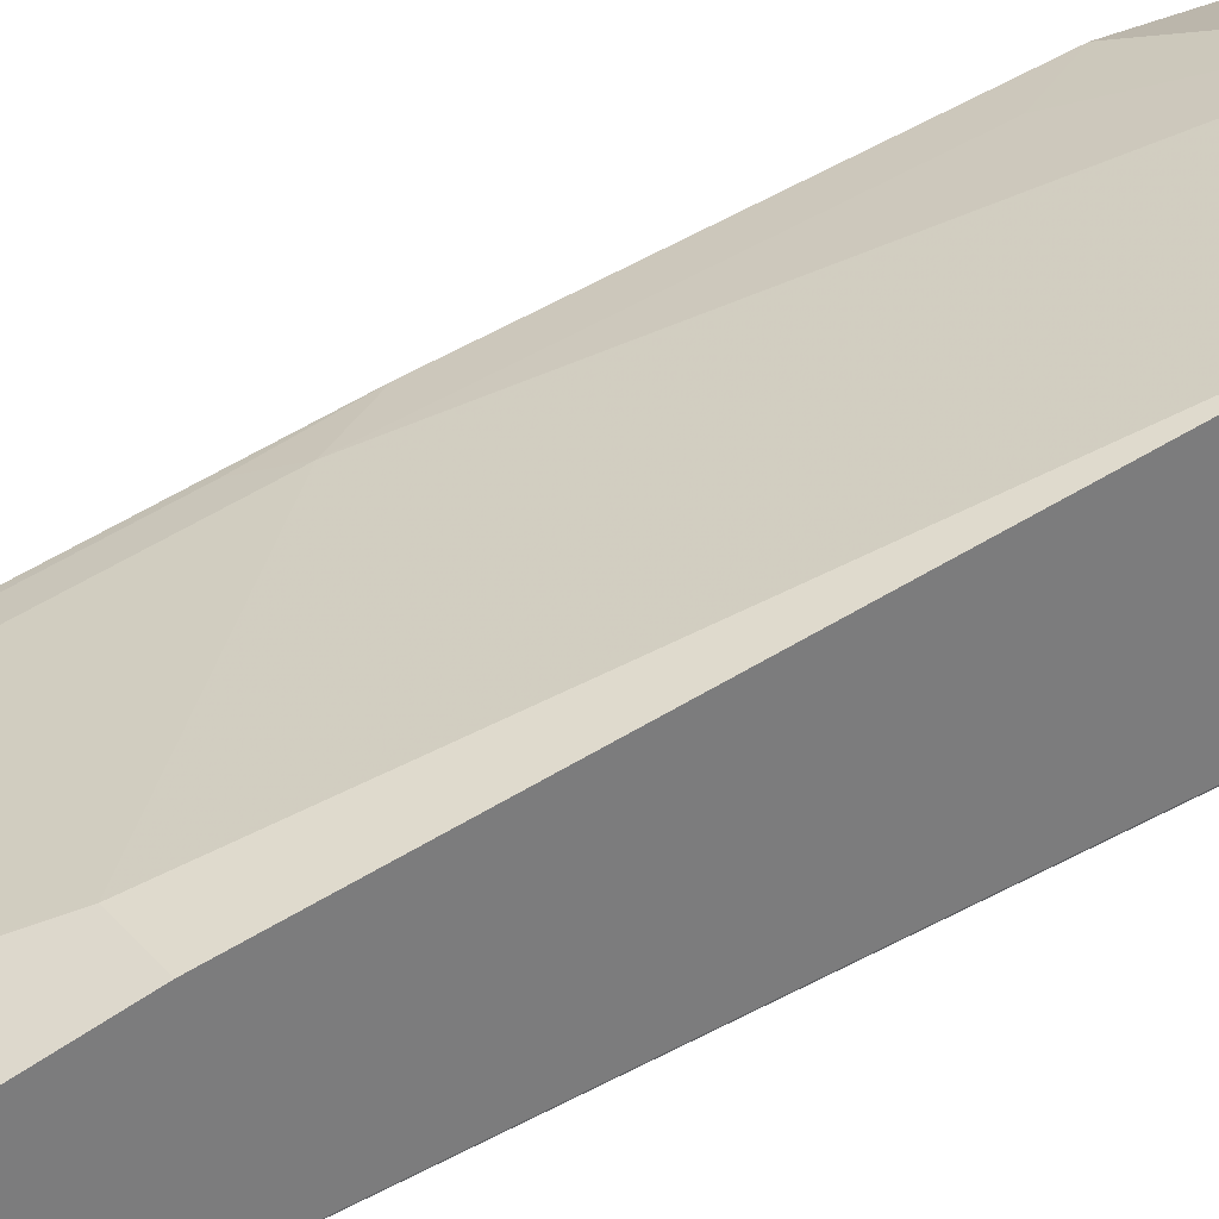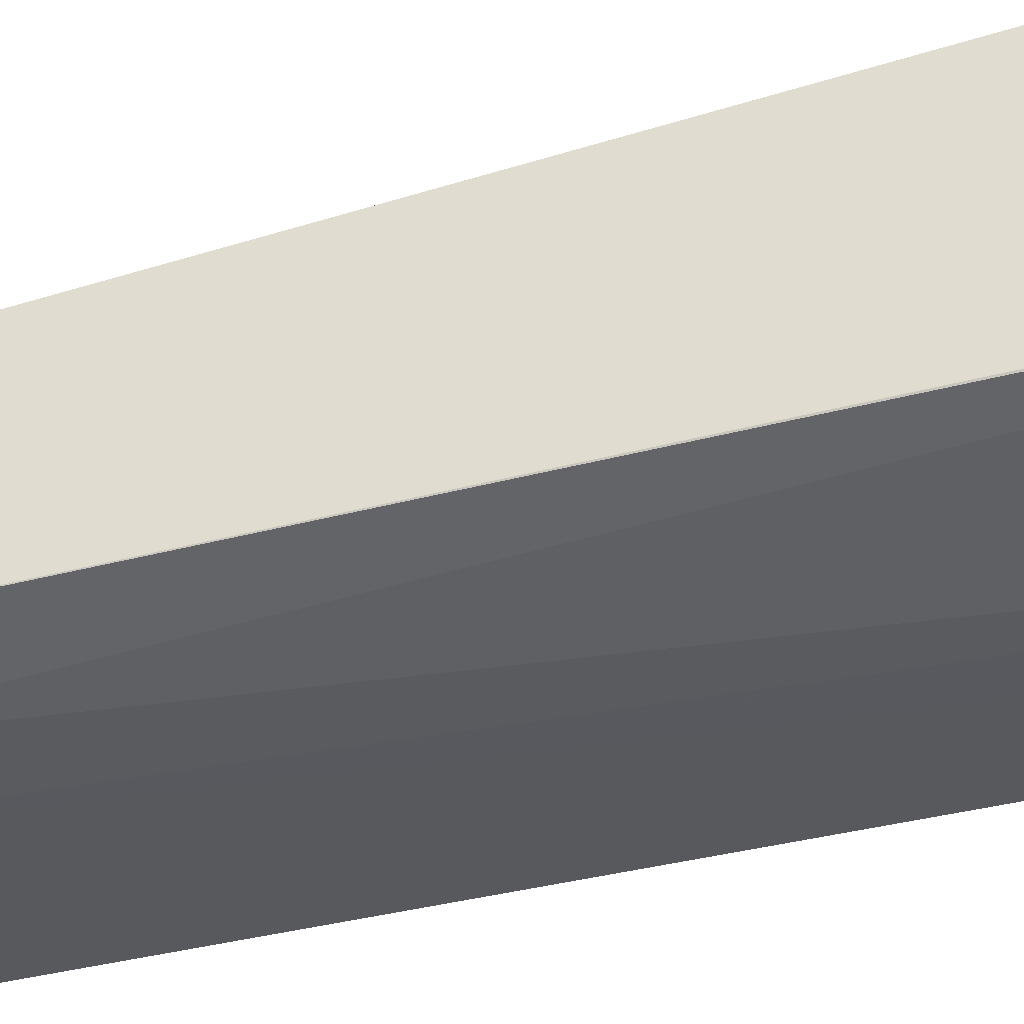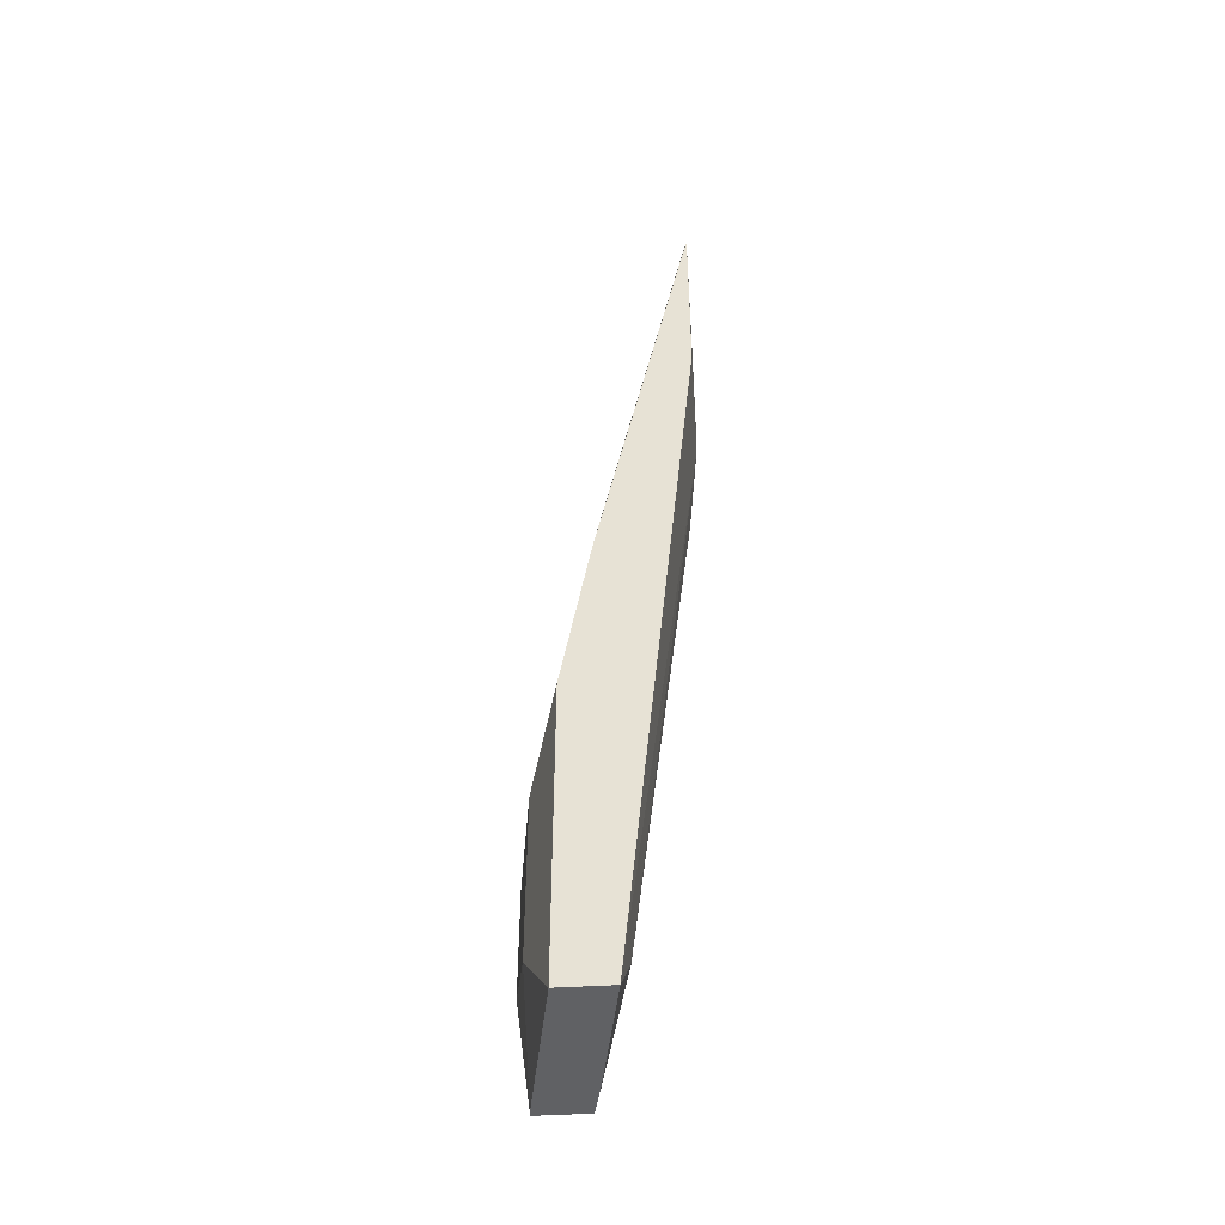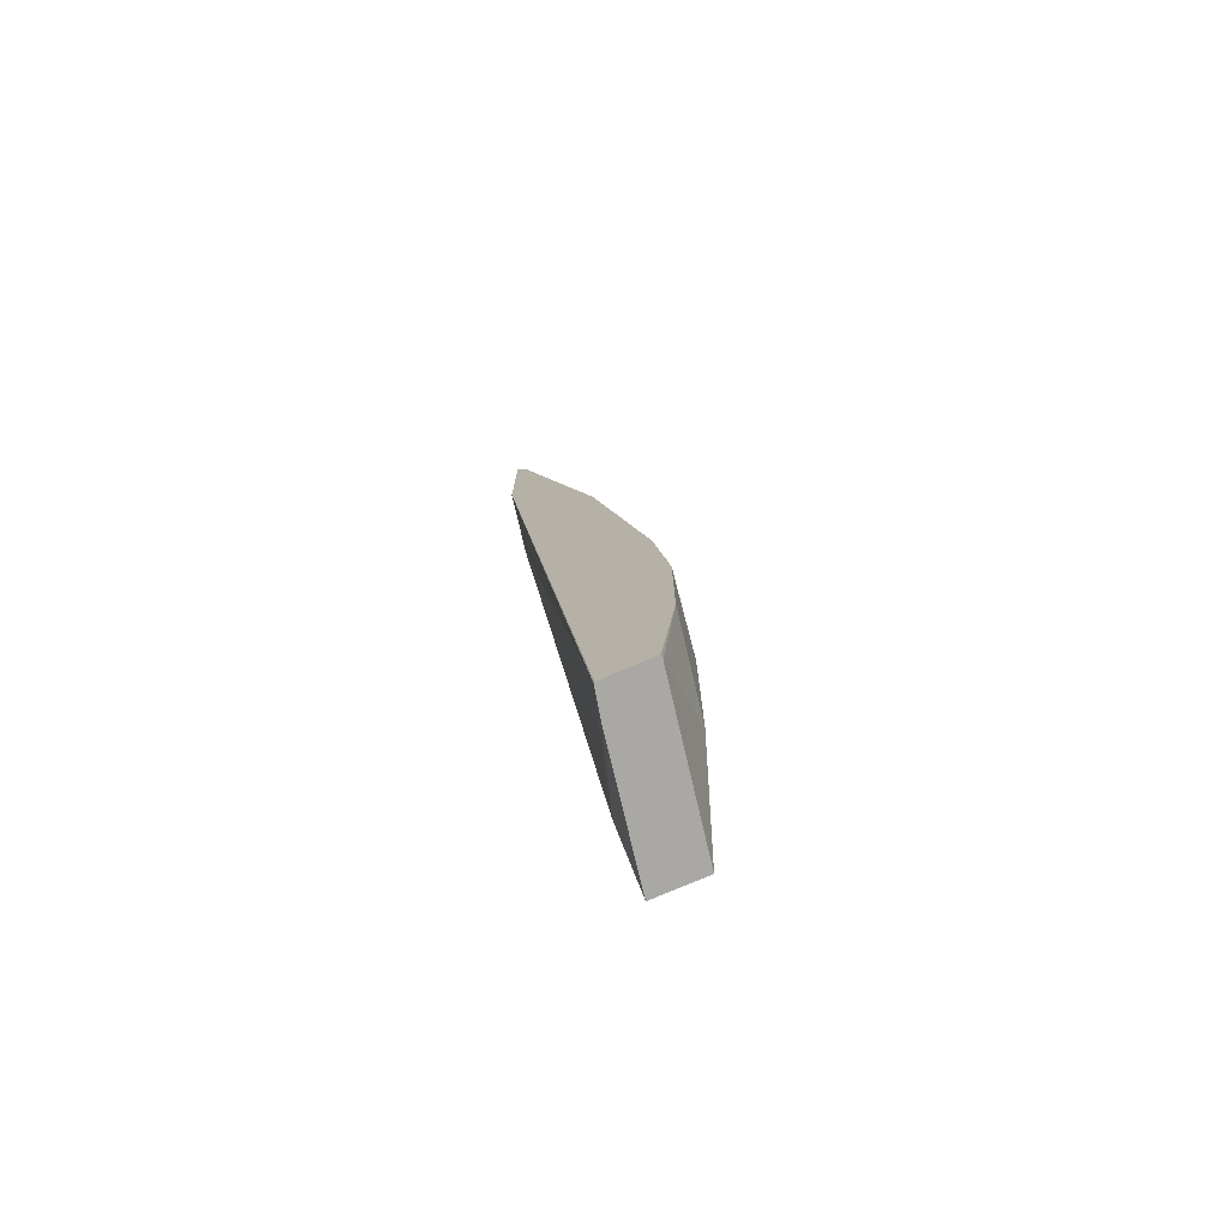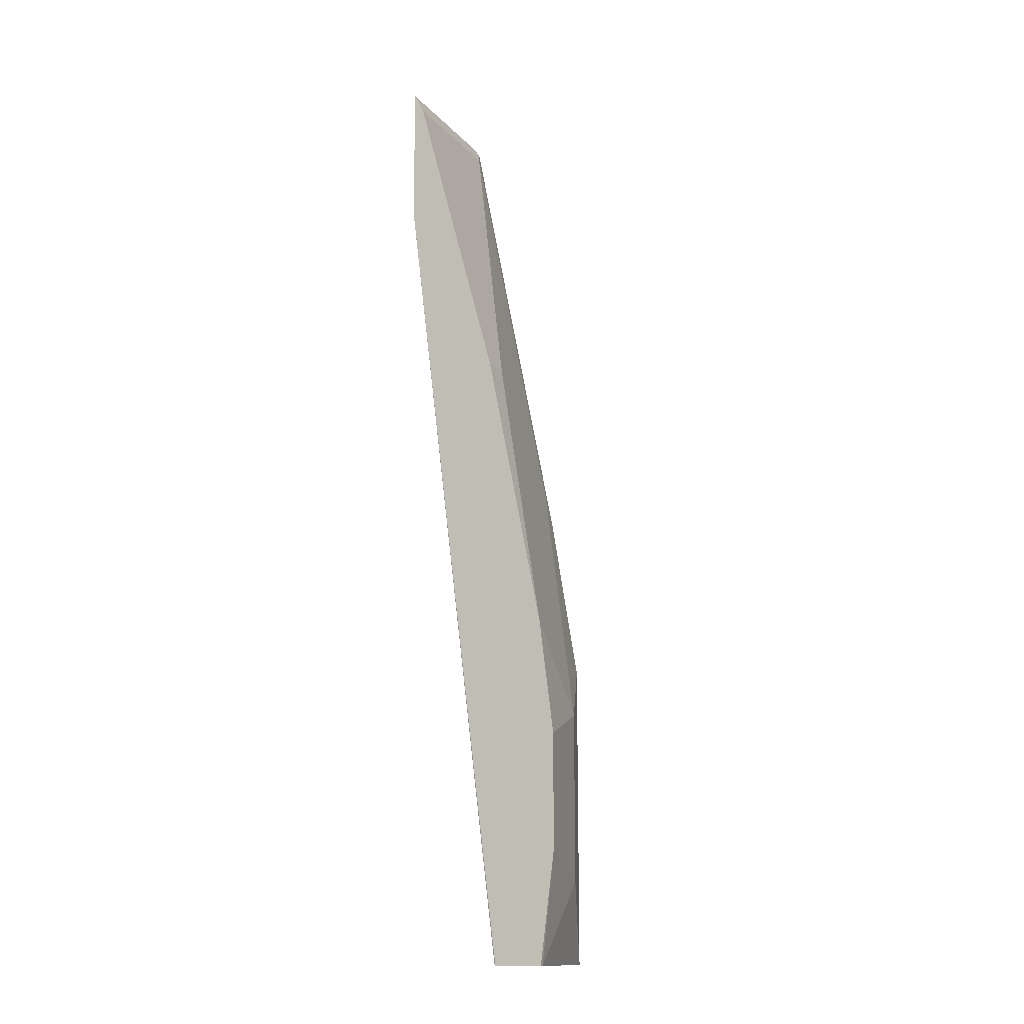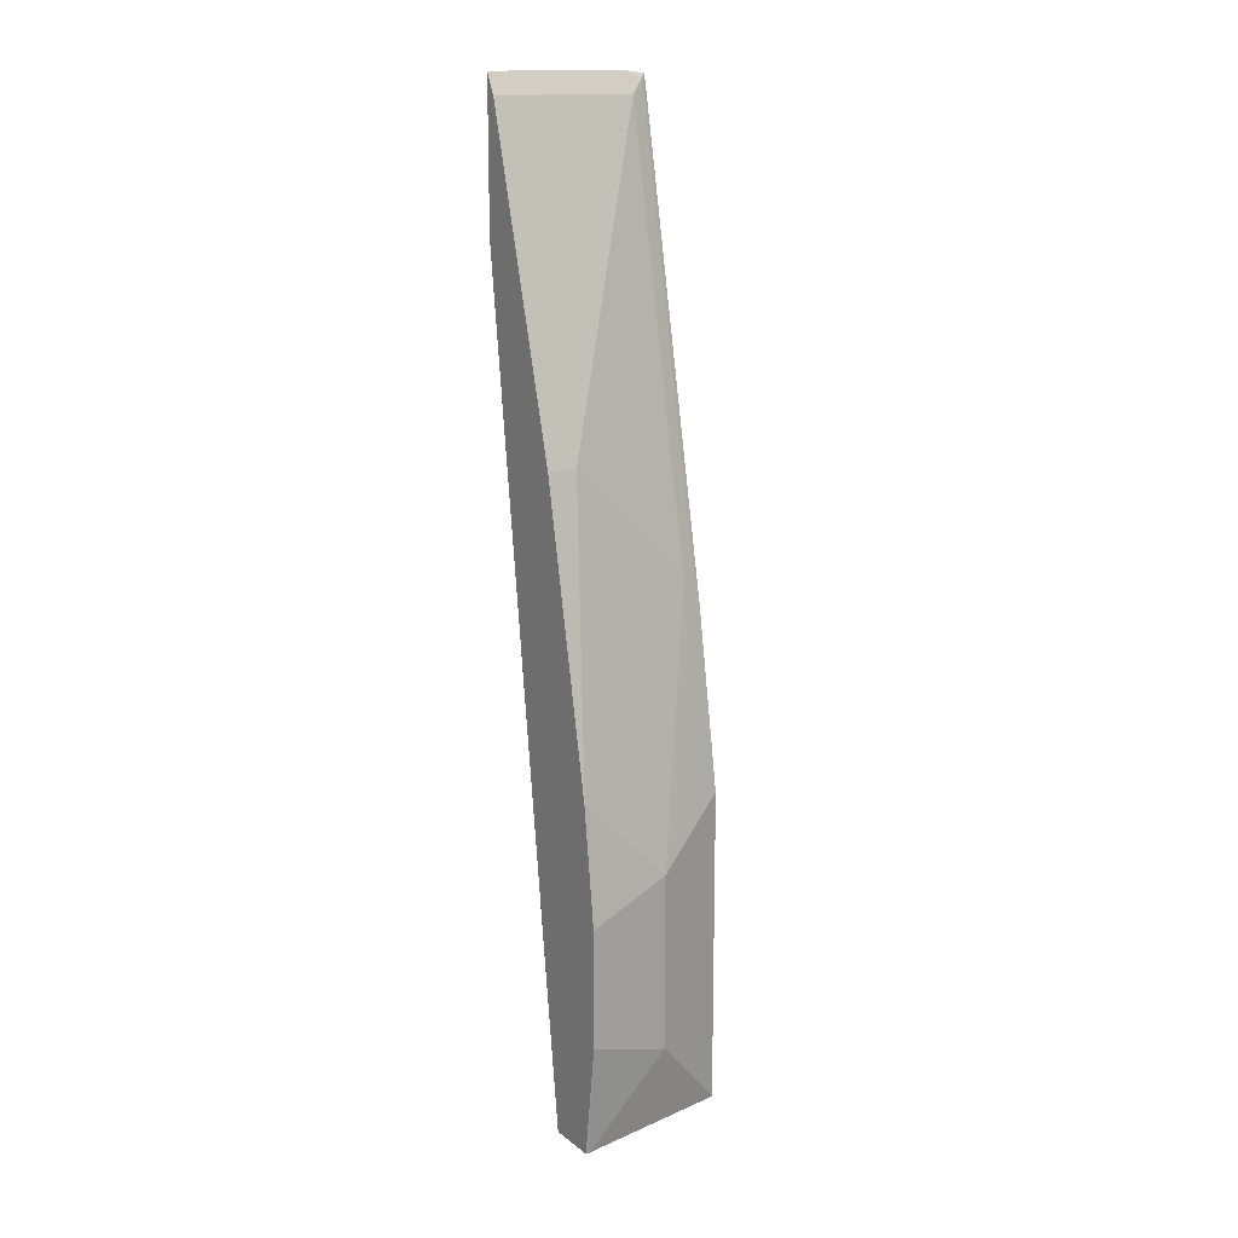
<metadata>
{"format":"obj","ext":"obj","renderer":"f3d","projection":"perspective","resolution":1024,"background":"white","views":[{"elev":32.9,"azim":58.2,"up":"+Y"},{"elev":-30.3,"azim":101.1,"up":"+Y"},{"elev":-47.0,"azim":-86.1,"up":"+Z"},{"elev":-74.9,"azim":113.5,"up":"+Z"},{"elev":-14.2,"azim":115.4,"up":"+Z"},{"elev":14.8,"azim":147.2,"up":"+Z"}]}
</metadata>
<code>
v -0.1029 0.7654 -0.03436
v -0.1029 0.7654 0.03444
v -0.1029 0.7566 -0.101
v -0.1053 0.7566 -0.101
v -0.1204 0.7566 -0.08598
v -0.1548 0.7566 -0.05155
v -0.1548 0.7566 0.05162
v -0.1029 0.7633 0.05134
v -0.1029 0.7271 -0.101
v -0.2 0.7394 -0.101
v -0.1032 0.7566 0.1032
v -0.2 0.7394 0.08599
v -0.1892 0.7394 0.1032
v -0.1892 0.7222 0.2063
v -0.1029 0.7566 0.1032
v -0.1032 0.7265 -0.101
v -0.1029 0.6706 0.3439
v -0.1029 0.6645 0.3905
v -0.2 0.7082 -0.101
v -0.1204 0.7222 0.2751
v -0.2 0.7222 0.1891
v -0.1978 0.7179 0.2149
v -0.1892 0.705 0.2923
v -0.1029 0.7222 0.2751
v -0.172 0.705 -0.06873
v -0.1048 0.7262 -0.101
v -0.1204 0.6706 0.2923
v -0.1029 0.6649 0.3897
v -0.1029 0.6645 0.4024
v -0.1367 0.6645 0.3439
v -0.1225 0.7222 -0.101
v -0.1376 0.6645 0.343
v -0.2 0.6645 0.355
v -0.1548 0.705 0.3267
v -0.172 0.6879 0.3955
v -0.1892 0.6706 0.4642
v -0.2 0.705 0.2751
v -0.1978 0.6664 0.4729
v -0.1029 0.6706 0.4642
v -0.1029 0.6645 0.4765
v -0.2 0.6645 0.4753
v -0.2 0.6879 0.3611
v -0.2 0.6706 0.4471
v -0.2 0.6658 0.4706
v -0.2 0.6646 0.4752
v -0.1892 0.6645 0.4765
f 18 40 46
f 19 31 25
f 18 30 27
f 18 32 30
f 18 33 32
f 18 41 33
f 18 46 41
f 19 25 32
f 18 29 40
f 14 21 22
f 17 28 18
f 16 27 25
f 16 18 27
f 16 25 26
f 14 23 20
f 14 22 23
f 12 14 13
f 19 32 33
f 18 28 29
f 20 23 34
f 38 45 46
f 20 36 39
f 41 46 45
f 38 40 39
f 38 46 40
f 12 21 14
f 38 44 45
f 38 43 44
f 38 42 43
f 36 38 39
f 27 30 32
f 25 27 32
f 25 31 26
f 23 35 34
f 23 36 35
f 23 38 36
f 22 38 23
f 22 42 38
f 22 37 42
f 21 37 22
f 20 39 24
f 20 34 35
f 11 24 15
f 20 35 36
f 11 14 20
f 3 26 31
f 3 16 26
f 3 9 16
f 2 7 8
f 1 7 2
f 1 6 7
f 1 5 6
f 1 4 5
f 1 3 4
f 1 17 9
f 1 28 17
f 1 29 28
f 1 40 29
f 1 39 40
f 1 24 39
f 1 15 24
f 1 8 15
f 1 2 8
f 11 20 24
f 3 31 19
f 3 19 10
f 1 9 3
f 10 45 44
f 10 21 12
f 3 10 4
f 10 37 21
f 10 42 37
f 10 43 42
f 10 44 43
f 10 41 45
f 10 33 41
f 10 19 33
f 9 18 16
f 8 11 15
f 7 14 11
f 7 13 14
f 7 12 13
f 7 11 8
f 6 12 7
f 6 10 12
f 5 10 6
f 4 10 5
f 9 17 18

</code>
